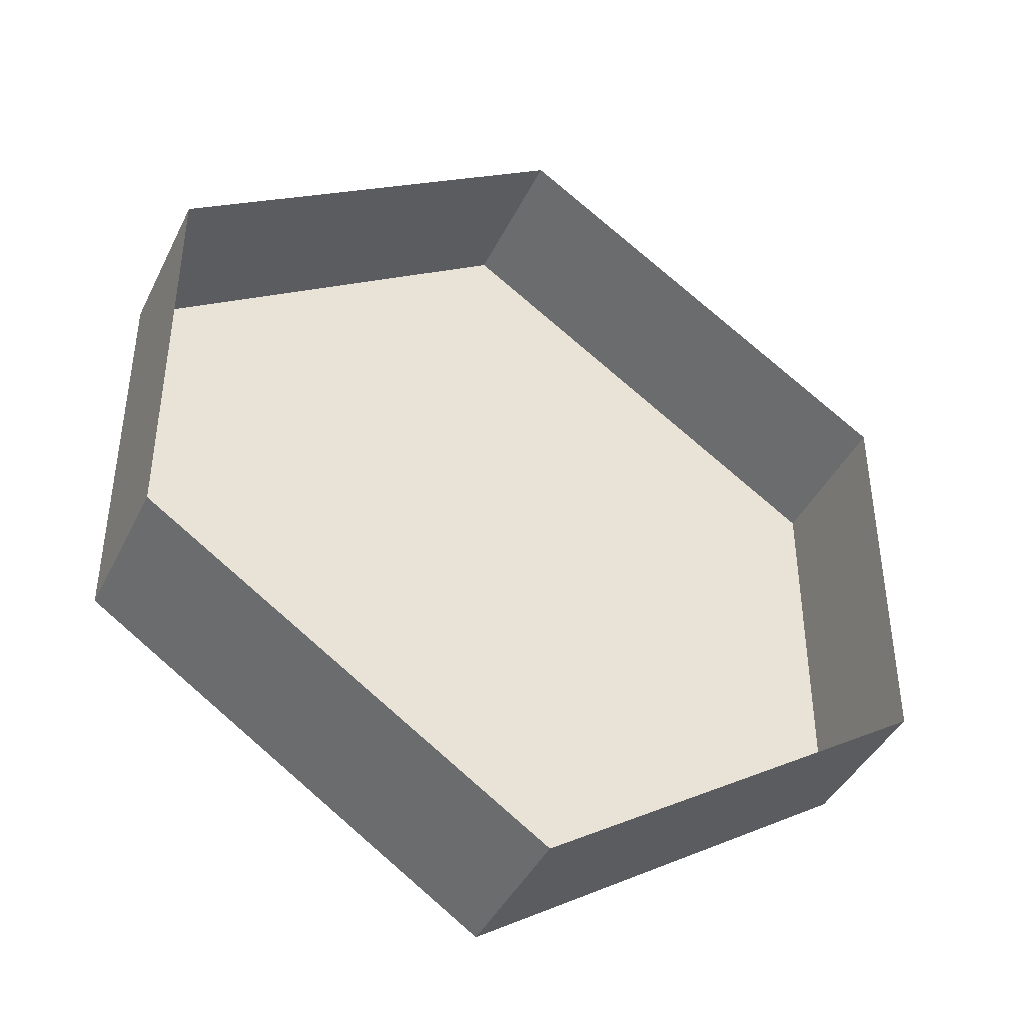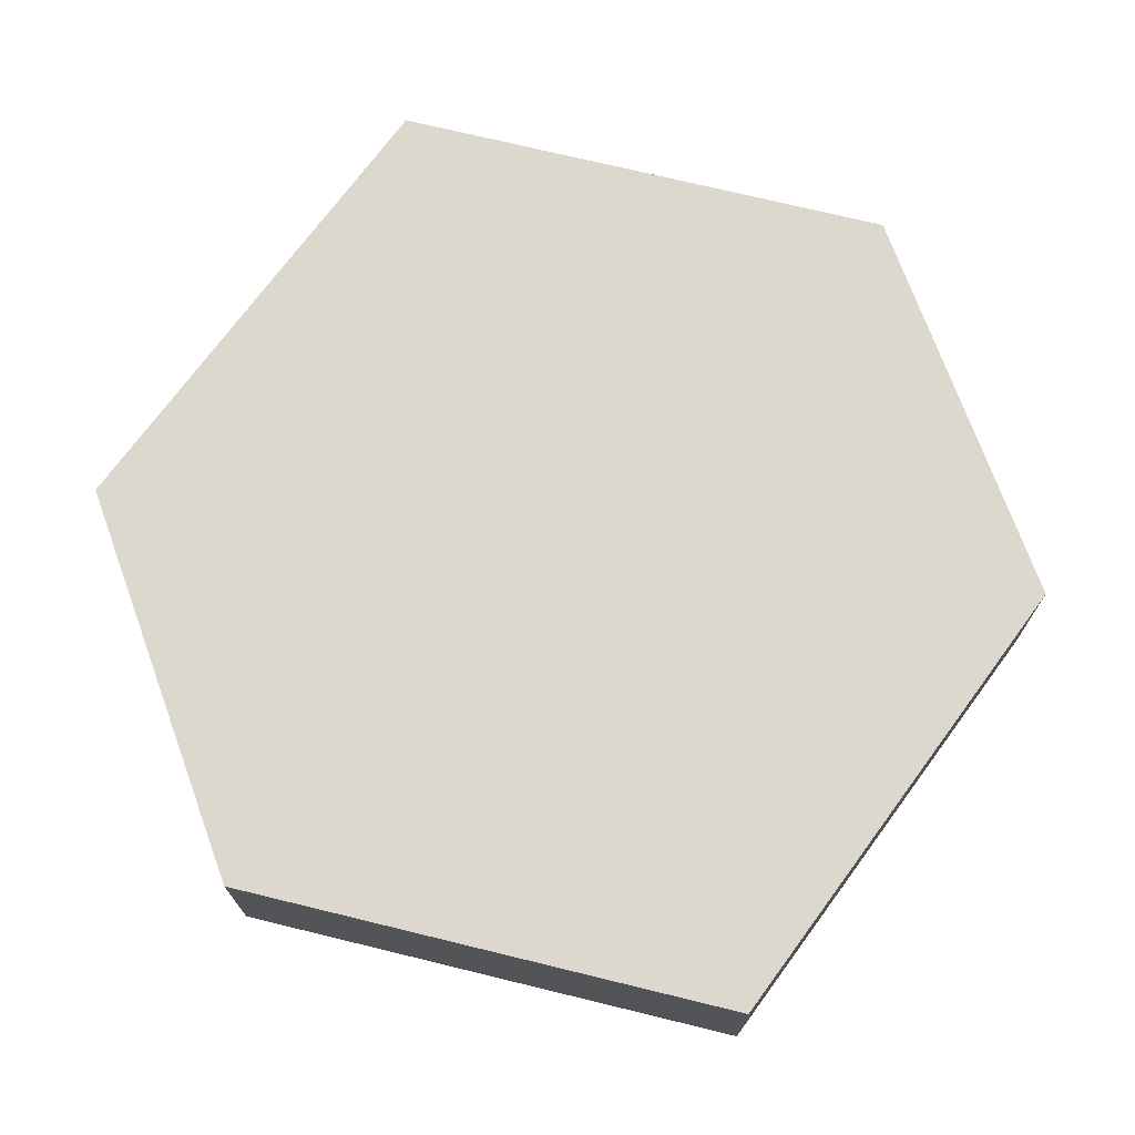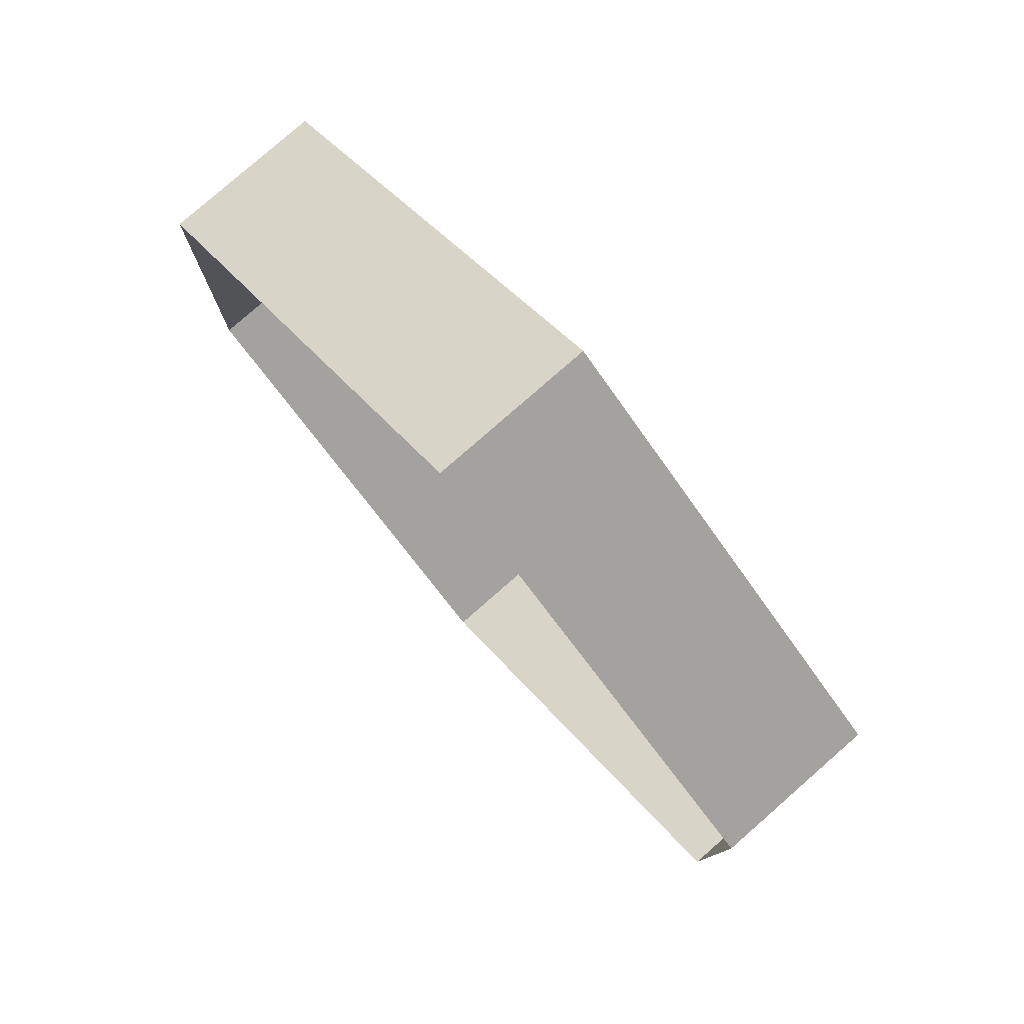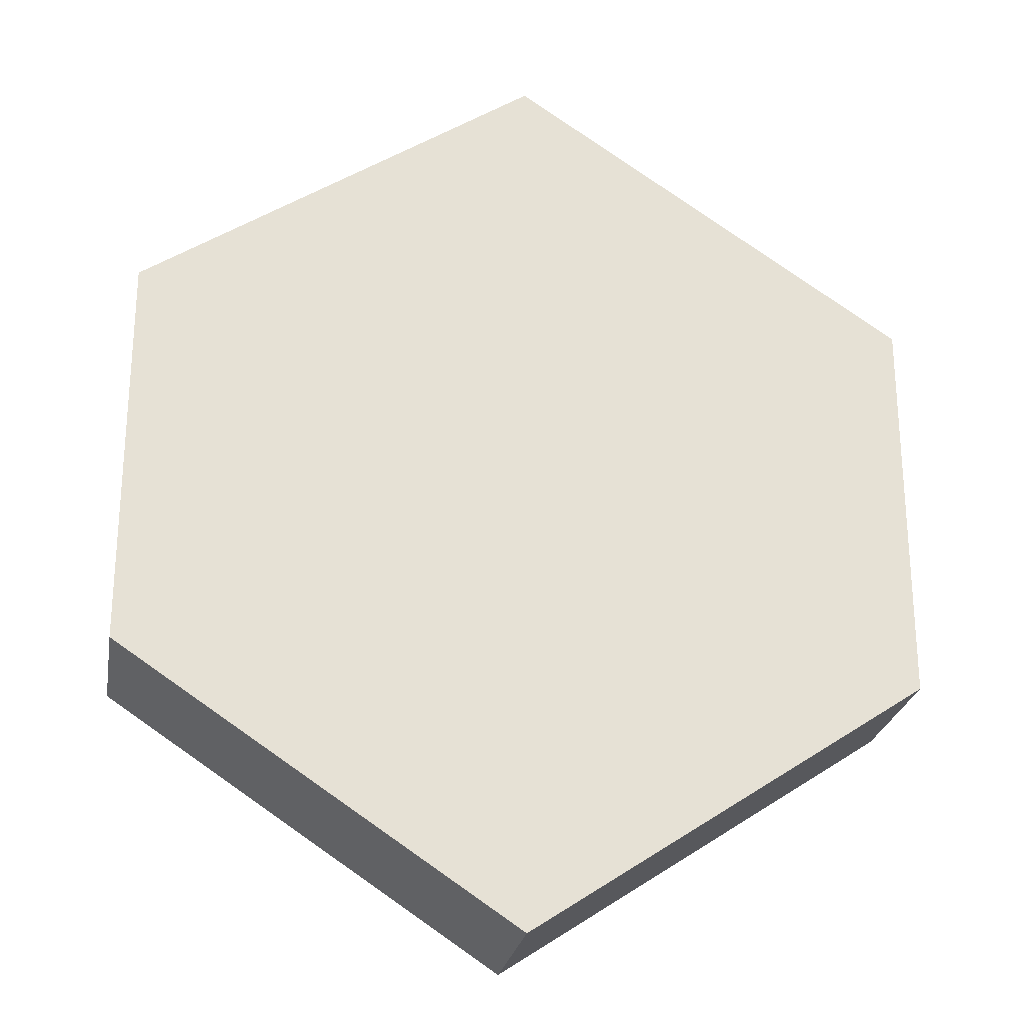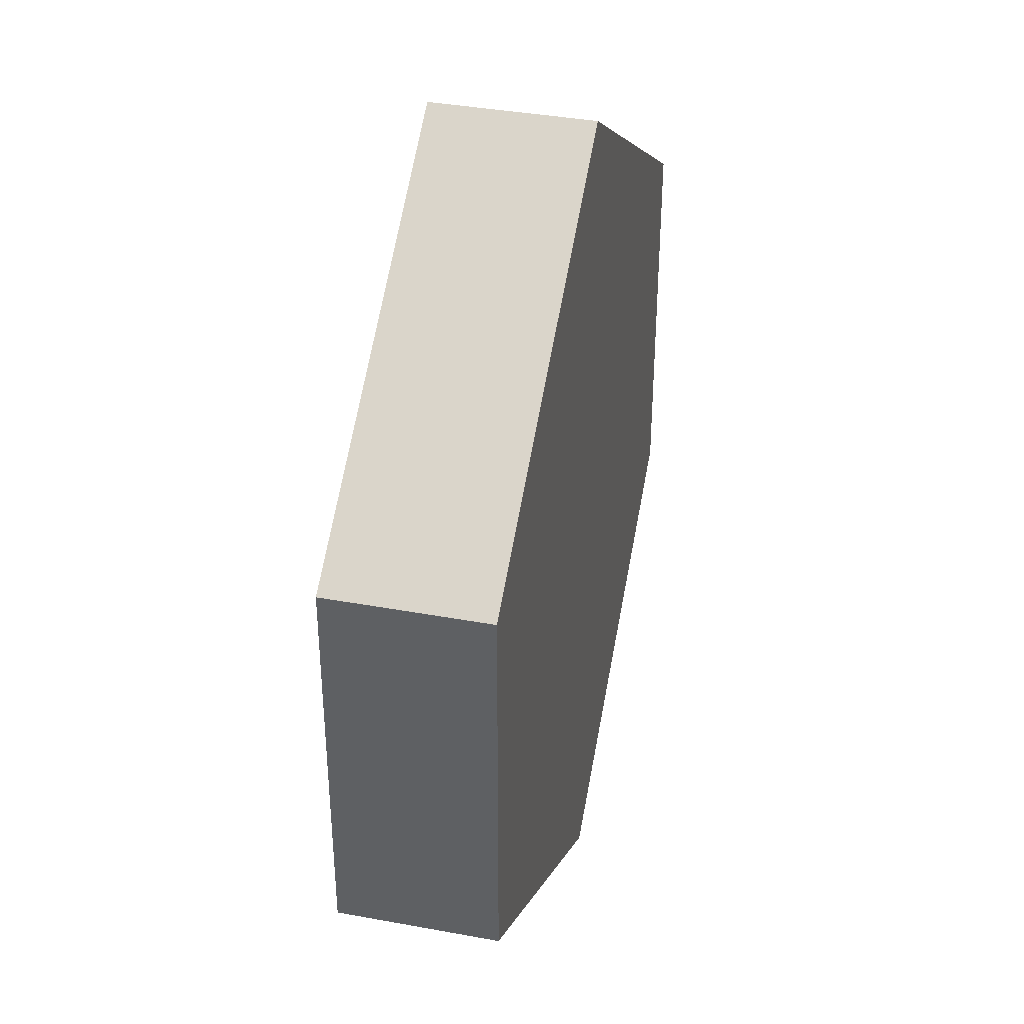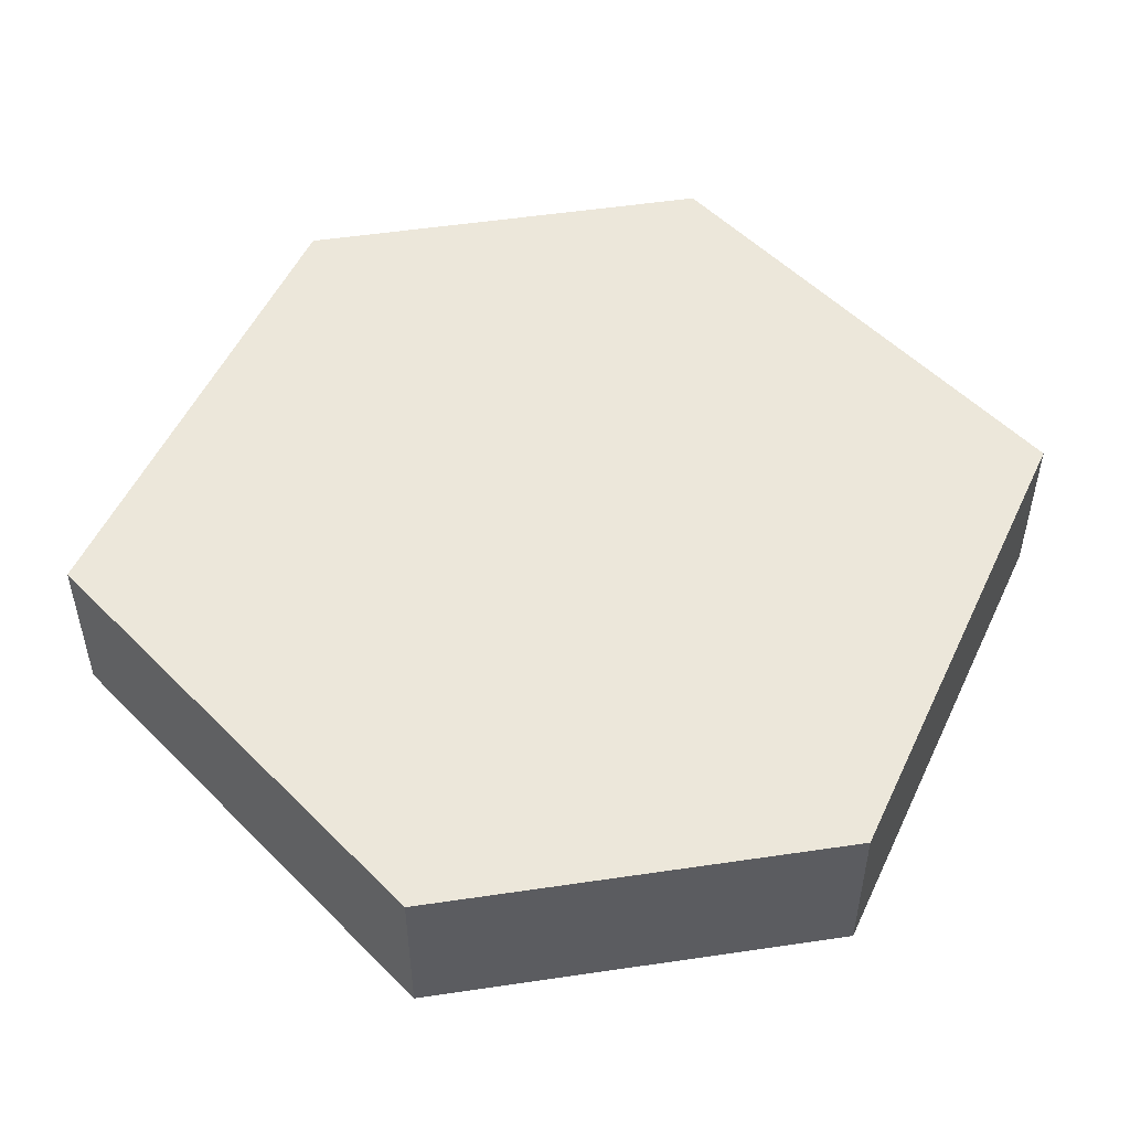
<metadata>
{"format":"obj","ext":"obj","renderer":"f3d","projection":"perspective","resolution":1024,"background":"white","views":[{"elev":-42.3,"azim":-24.7,"up":"+Z"},{"elev":72.4,"azim":160.0,"up":"+Y"},{"elev":79.6,"azim":48.8,"up":"+Z"},{"elev":-25.2,"azim":170.1,"up":"+Z"},{"elev":38.3,"azim":103.1,"up":"+Z"},{"elev":52.0,"azim":-99.1,"up":"+Y"}]}
</metadata>
<code>
o world_root
v 93.75 0 -46.88
v 0 0 -109.4
v 93.75 37.5 -46.88
v 0 37.5 -109.4
v -93.75 0 -46.88
v -93.75 37.5 -46.88
v -93.75 0 46.88
v -93.75 37.5 46.88
v 0 0 109.4
v 0 37.5 109.4
v 93.75 0 46.88
v 93.75 37.5 46.88
v 0 37.5 0
f 1/1 2/1 3/1
f 4/1 3/1 2/1
f 2/1 5/1 4/1
f 6/1 4/1 5/1
f 5/1 7/1 6/1
f 8/1 6/1 7/1
f 7/1 9/1 8/1
f 10/1 8/1 9/1
f 9/1 11/1 10/1
f 12/1 10/1 11/1
f 11/1 1/1 12/1
f 3/1 12/1 1/1
f 4/1 6/1 13/1
f 12/1 13/1 10/1
f 4/1 13/1 3/1
f 3/1 13/1 12/1
f 10/1 13/1 8/1
f 8/1 13/1 6/1

</code>
